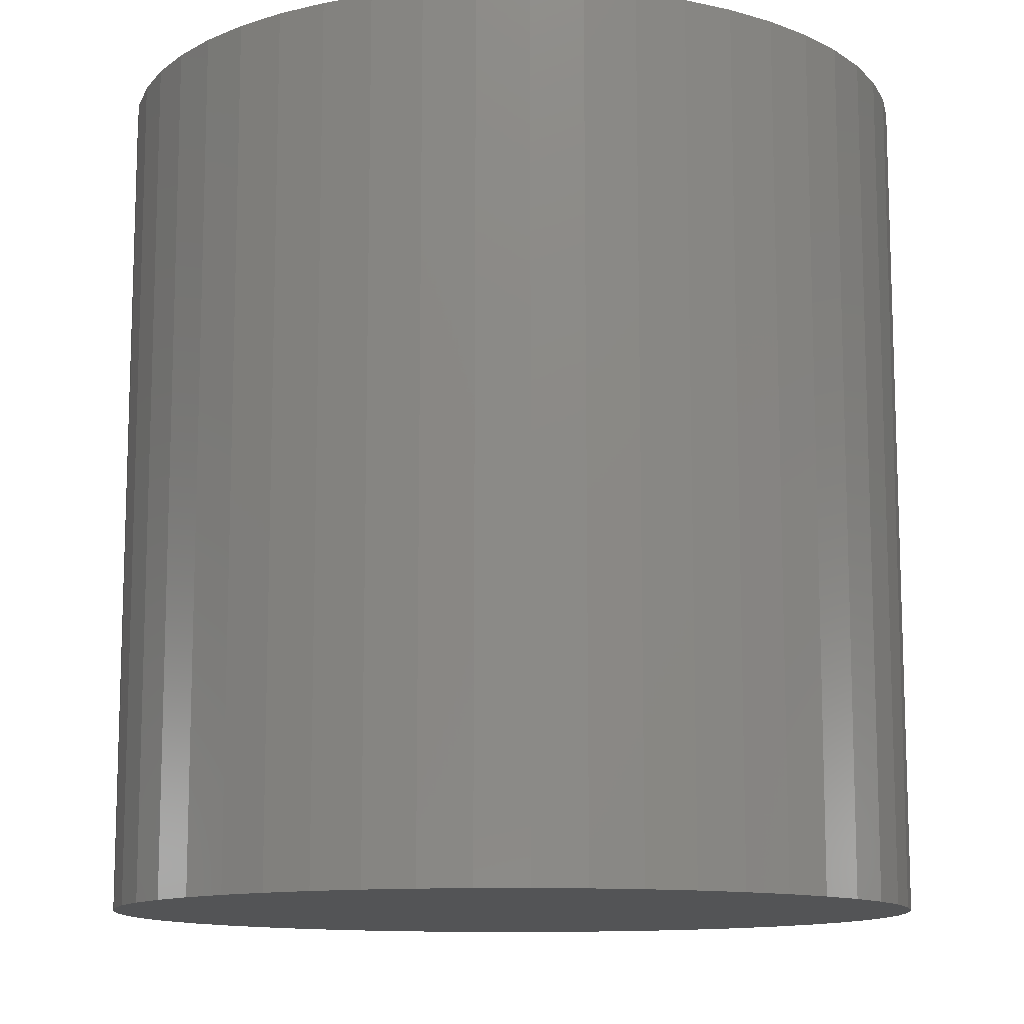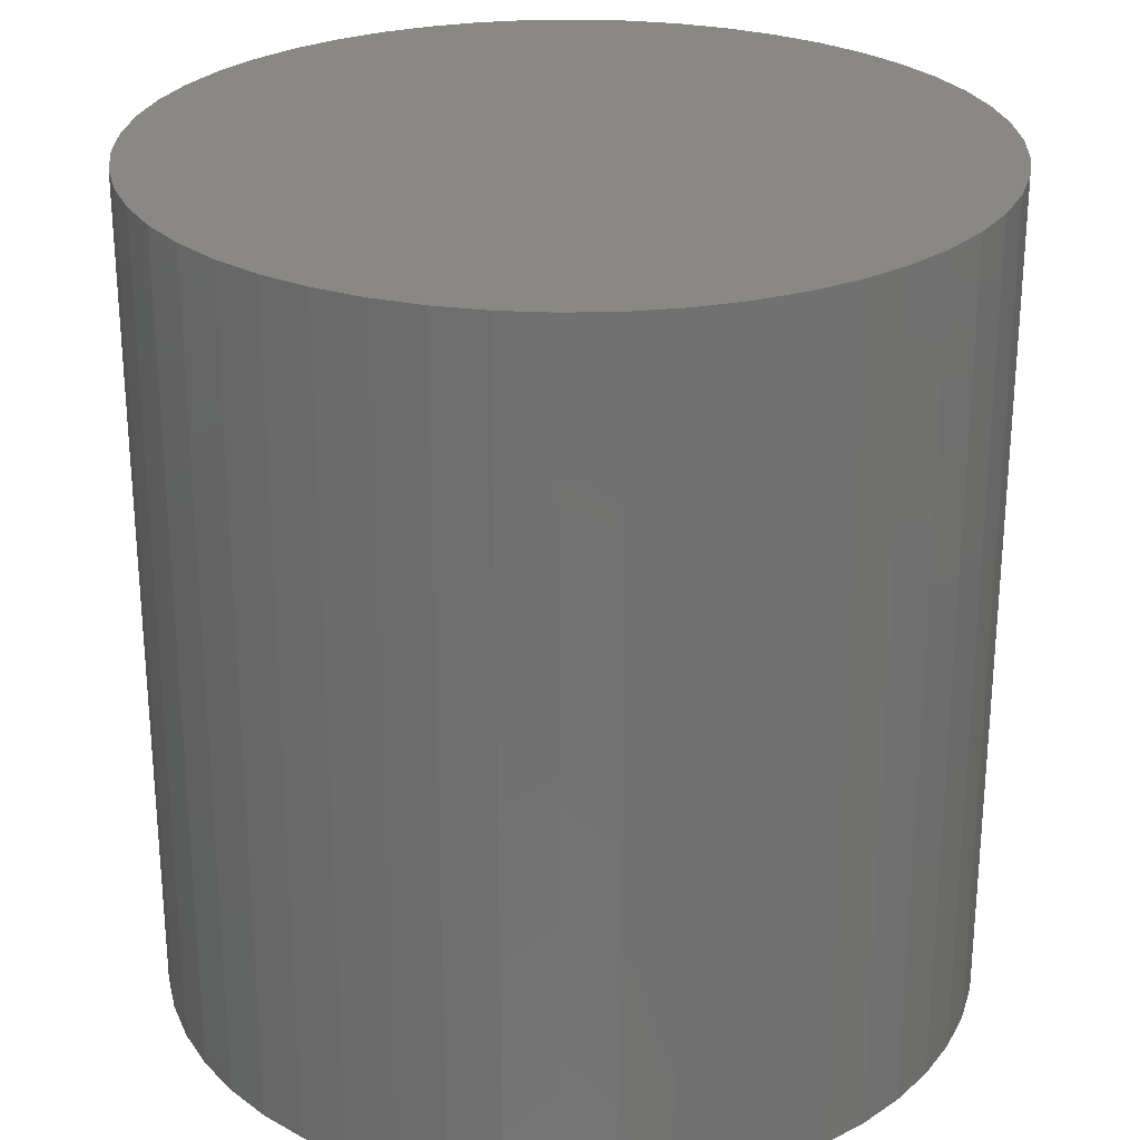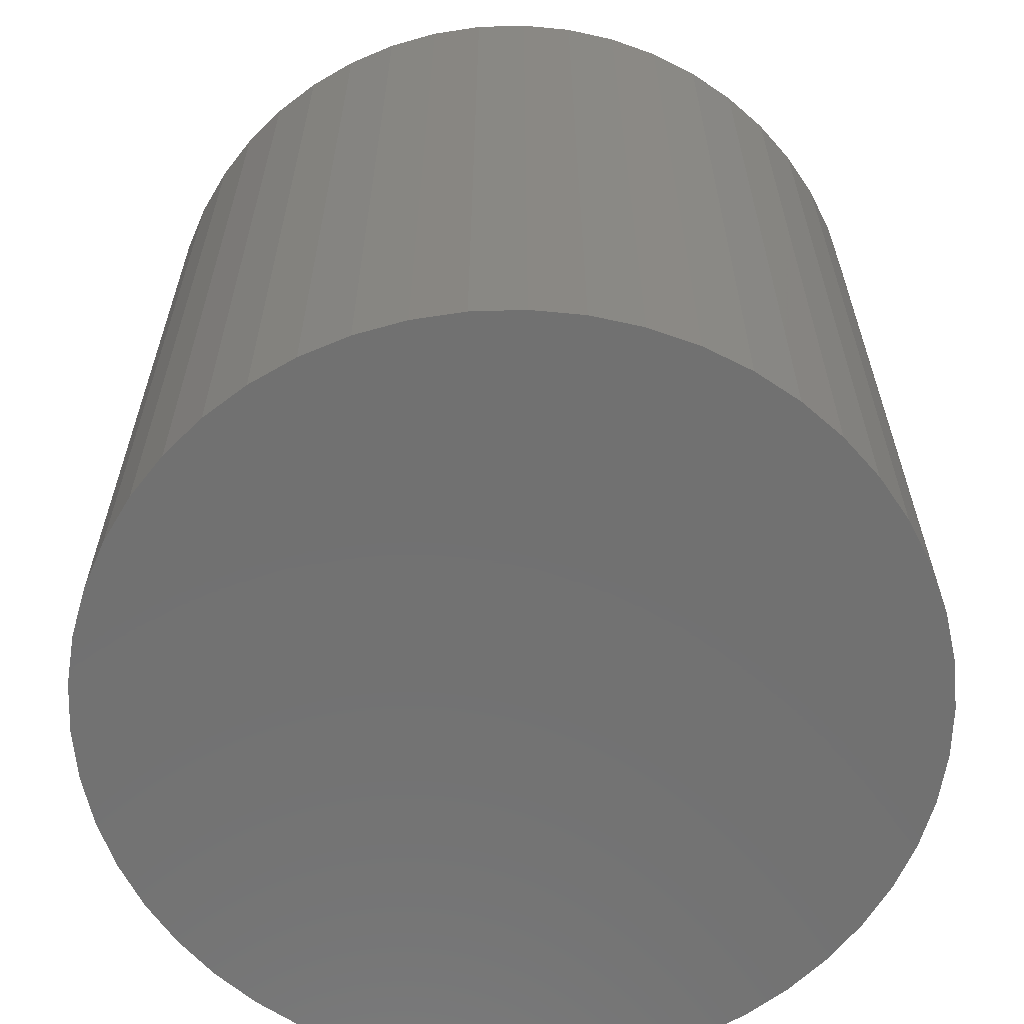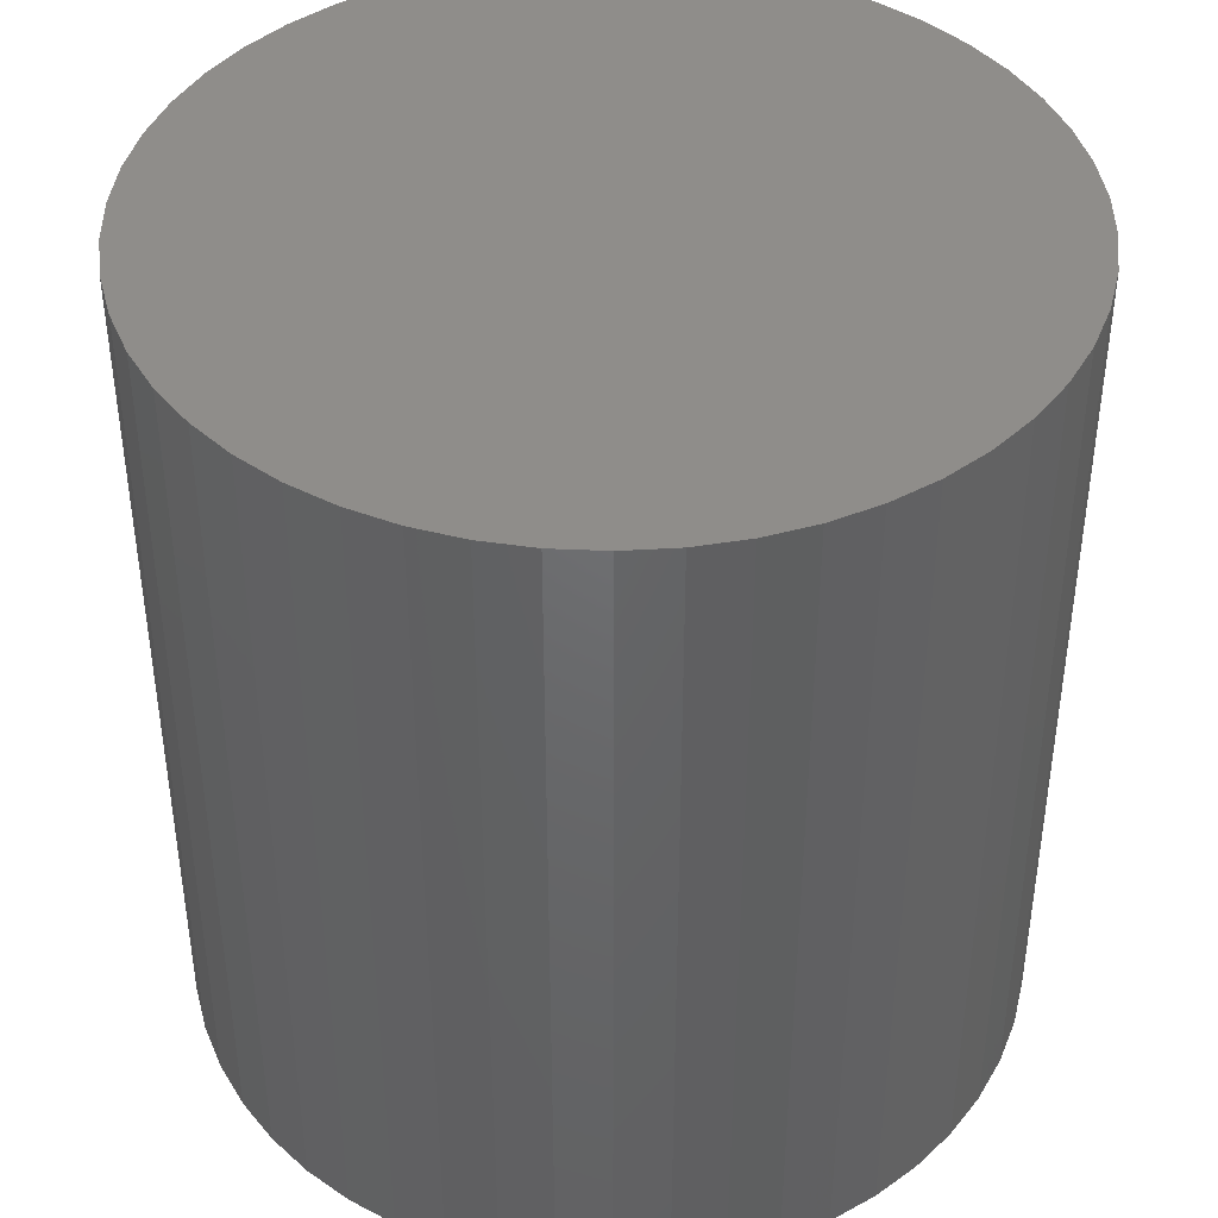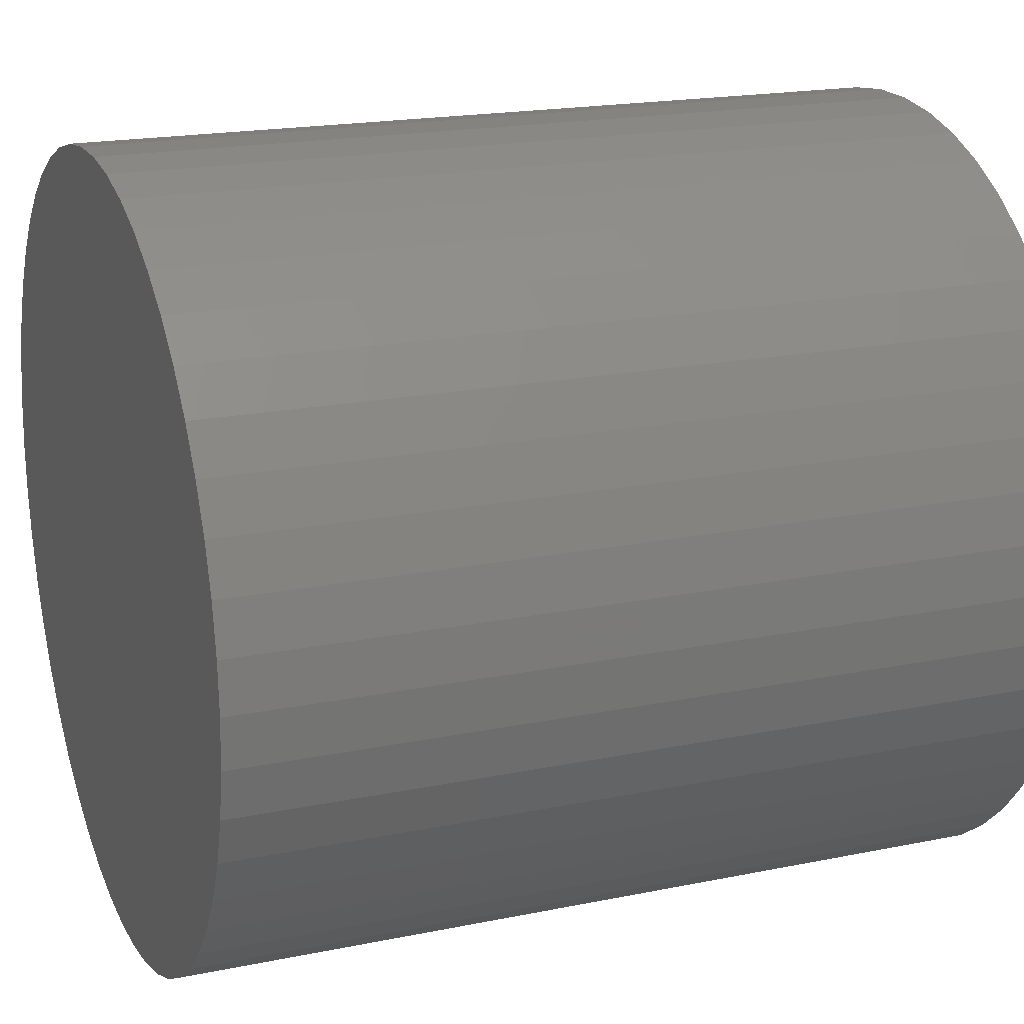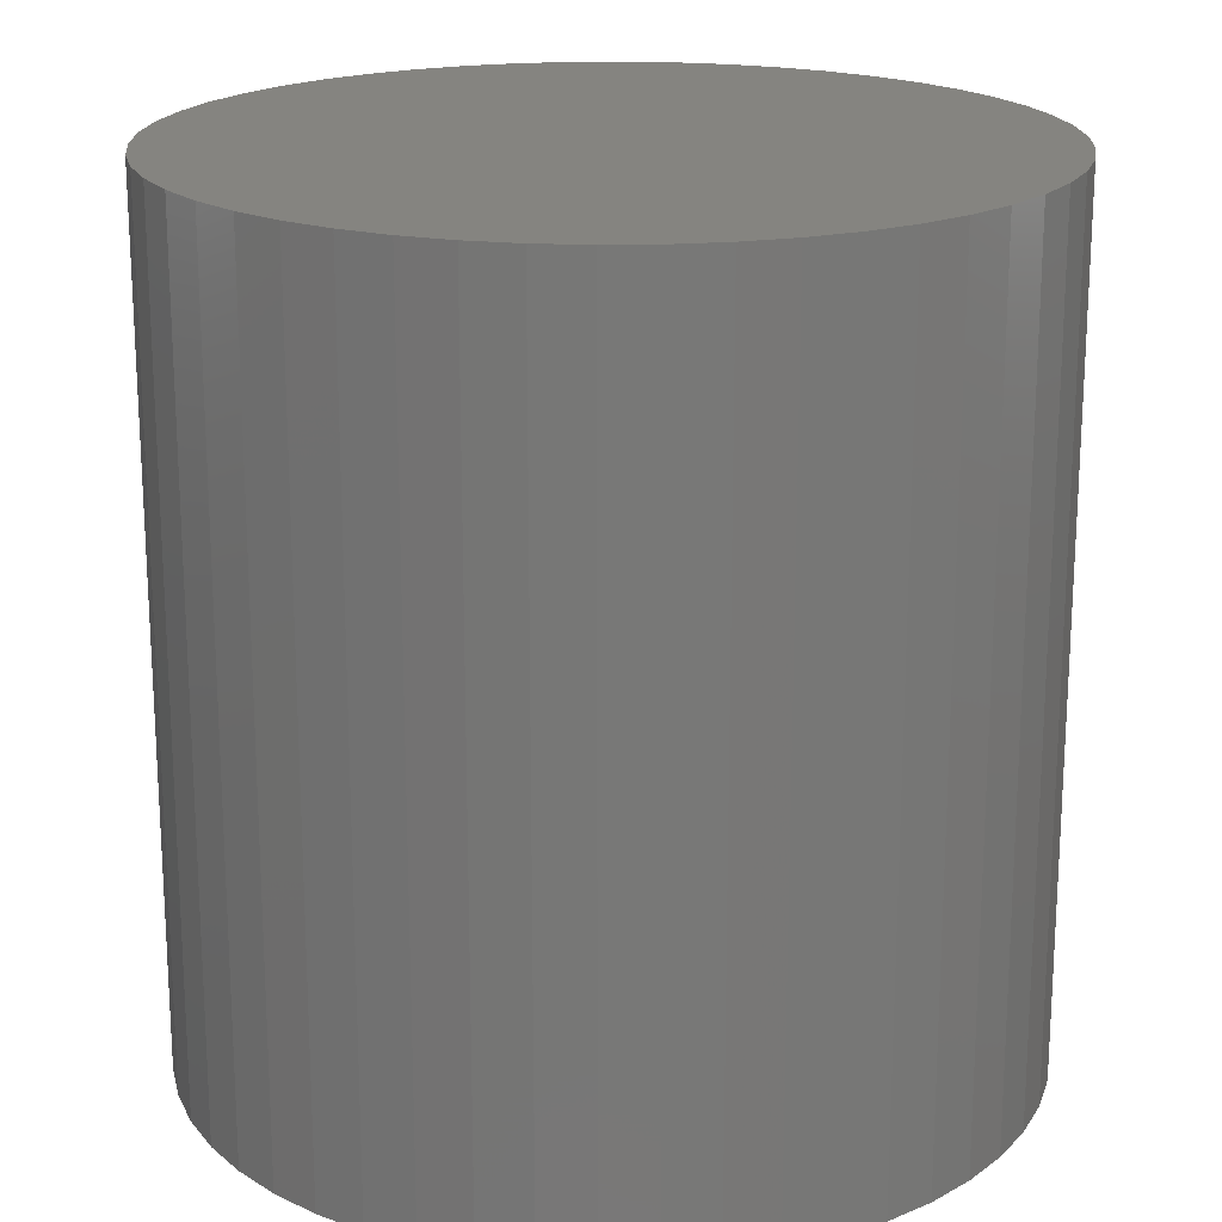
<metadata>
{"format":"stl","ext":"stl","renderer":"f3d","projection":"perspective","resolution":1024,"background":"white","views":[{"elev":-11.9,"azim":-92.4,"up":"+Z"},{"elev":26.5,"azim":-124.7,"up":"+Z"},{"elev":-63.1,"azim":1.7,"up":"+Z"},{"elev":42.1,"azim":-76.1,"up":"+Z"},{"elev":19.0,"azim":-111.3,"up":"+Y"},{"elev":19.3,"azim":177.9,"up":"+Z"}]}
</metadata>
<code>
# stl→obj: 100 verts, 196 faces
v 3.85 0 4
v 3.82 0.4825 -4
v 3.82 0.4825 4
v 3.85 0 -4
v 0.2417 3.842 -4
v -0.2417 3.842 4
v 0.2417 3.842 4
v -0.2417 3.842 -4
v 3.82 -0.4825 -4
v 3.729 -0.9575 -4
v 3.729 0.9575 -4
v 3.58 -1.417 -4
v 3.58 1.417 -4
v 3.374 -1.855 -4
v 3.374 1.855 -4
v 3.115 -2.263 -4
v 3.115 2.263 -4
v 2.807 -2.636 -4
v 2.807 2.636 -4
v 2.454 -2.966 -4
v 2.454 2.966 -4
v 2.063 -3.251 -4
v 2.063 3.251 -4
v 1.639 -3.484 -4
v 1.639 3.484 -4
v 1.19 -3.662 -4
v 1.19 3.662 -4
v 0.7214 -3.782 -4
v 0.7214 3.782 -4
v 0.2417 -3.842 -4
v -0.2417 -3.842 -4
v -0.7214 -3.782 -4
v -0.7214 3.782 -4
v -1.19 -3.662 -4
v -1.19 3.662 -4
v -1.639 -3.484 -4
v -1.639 3.484 -4
v -2.063 -3.251 -4
v -2.063 3.251 -4
v -2.454 -2.966 -4
v -2.454 2.966 -4
v -2.807 -2.636 -4
v -2.807 2.636 -4
v -3.115 -2.263 -4
v -3.115 2.263 -4
v -3.374 -1.855 -4
v -3.374 1.855 -4
v -3.58 -1.417 -4
v -3.58 1.417 -4
v -3.729 -0.9575 -4
v -3.729 0.9575 -4
v -3.82 -0.4825 -4
v -3.82 0.4825 -4
v -3.85 0 -4
v 3.82 -0.4825 4
v 3.729 0.9575 4
v 3.729 -0.9575 4
v 3.58 1.417 4
v 3.58 -1.417 4
v 3.374 1.855 4
v 3.374 -1.855 4
v 3.115 2.263 4
v 3.115 -2.263 4
v 2.807 2.636 4
v 2.807 -2.636 4
v 2.454 2.966 4
v 2.454 -2.966 4
v 2.063 3.251 4
v 2.063 -3.251 4
v 1.639 3.484 4
v 1.639 -3.484 4
v 1.19 3.662 4
v 1.19 -3.662 4
v 0.7214 3.782 4
v 0.7214 -3.782 4
v 0.2417 -3.842 4
v -0.2417 -3.842 4
v -0.7214 3.782 4
v -0.7214 -3.782 4
v -1.19 3.662 4
v -1.19 -3.662 4
v -1.639 3.484 4
v -1.639 -3.484 4
v -2.063 3.251 4
v -2.063 -3.251 4
v -2.454 2.966 4
v -2.454 -2.966 4
v -2.807 2.636 4
v -2.807 -2.636 4
v -3.115 2.263 4
v -3.115 -2.263 4
v -3.374 1.855 4
v -3.374 -1.855 4
v -3.58 1.417 4
v -3.58 -1.417 4
v -3.729 0.9575 4
v -3.729 -0.9575 4
v -3.82 0.4825 4
v -3.82 -0.4825 4
v -3.85 0 4
f 1 2 3
f 2 1 4
f 5 6 7
f 6 5 8
f 9 2 4
f 10 2 9
f 10 11 2
f 12 11 10
f 12 13 11
f 14 13 12
f 14 15 13
f 16 15 14
f 16 17 15
f 18 17 16
f 18 19 17
f 20 19 18
f 20 21 19
f 22 21 20
f 22 23 21
f 24 23 22
f 24 25 23
f 26 25 24
f 26 27 25
f 28 27 26
f 28 29 27
f 30 29 28
f 30 5 29
f 31 5 30
f 31 8 5
f 32 8 31
f 32 33 8
f 34 33 32
f 34 35 33
f 36 35 34
f 36 37 35
f 38 37 36
f 38 39 37
f 40 39 38
f 40 41 39
f 42 41 40
f 42 43 41
f 44 43 42
f 44 45 43
f 46 45 44
f 46 47 45
f 48 47 46
f 48 49 47
f 50 49 48
f 50 51 49
f 52 51 50
f 52 53 51
f 53 52 54
f 3 55 1
f 56 55 3
f 56 57 55
f 58 57 56
f 58 59 57
f 60 59 58
f 60 61 59
f 62 61 60
f 62 63 61
f 64 63 62
f 64 65 63
f 66 65 64
f 66 67 65
f 68 67 66
f 68 69 67
f 70 69 68
f 70 71 69
f 72 71 70
f 72 73 71
f 74 73 72
f 74 75 73
f 7 75 74
f 7 76 75
f 6 76 7
f 6 77 76
f 78 77 6
f 78 79 77
f 80 79 78
f 80 81 79
f 82 81 80
f 82 83 81
f 84 83 82
f 84 85 83
f 86 85 84
f 86 87 85
f 88 87 86
f 88 89 87
f 90 89 88
f 90 91 89
f 92 91 90
f 92 93 91
f 94 93 92
f 94 95 93
f 96 95 94
f 96 97 95
f 98 97 96
f 98 99 97
f 99 98 100
f 41 88 86
f 88 41 43
f 58 15 60
f 15 58 13
f 25 72 70
f 72 25 27
f 21 68 66
f 68 21 23
f 49 92 47
f 92 49 94
f 51 94 49
f 94 51 96
f 37 84 82
f 84 37 39
f 33 80 78
f 80 33 35
f 59 10 57
f 10 59 12
f 3 11 56
f 11 3 2
f 19 66 64
f 66 19 21
f 60 17 62
f 17 60 15
f 27 74 72
f 74 27 29
f 45 88 43
f 88 45 90
f 35 82 80
f 82 35 37
f 8 78 6
f 78 8 33
f 55 4 1
f 4 55 9
f 42 87 89
f 87 42 40
f 46 95 48
f 95 46 93
f 48 97 50
f 97 48 95
f 44 93 46
f 93 44 91
f 31 76 77
f 76 31 30
f 24 69 71
f 69 24 22
f 20 65 67
f 65 20 18
f 61 12 59
f 12 61 14
f 63 14 61
f 14 63 16
f 56 13 58
f 13 56 11
f 62 19 64
f 19 62 17
f 29 7 74
f 7 29 5
f 23 70 68
f 70 23 25
f 47 90 45
f 90 47 92
f 53 96 51
f 96 53 98
f 54 98 53
f 98 54 100
f 39 86 84
f 86 39 41
f 57 9 55
f 9 57 10
f 36 81 83
f 81 36 34
f 42 91 44
f 91 42 89
f 52 100 54
f 100 52 99
f 26 71 73
f 71 26 24
f 28 73 75
f 73 28 26
f 30 75 76
f 75 30 28
f 65 16 63
f 16 65 18
f 32 77 79
f 77 32 31
f 40 85 87
f 85 40 38
f 38 83 85
f 83 38 36
f 50 99 52
f 99 50 97
f 22 67 69
f 67 22 20
f 34 79 81
f 79 34 32

</code>
